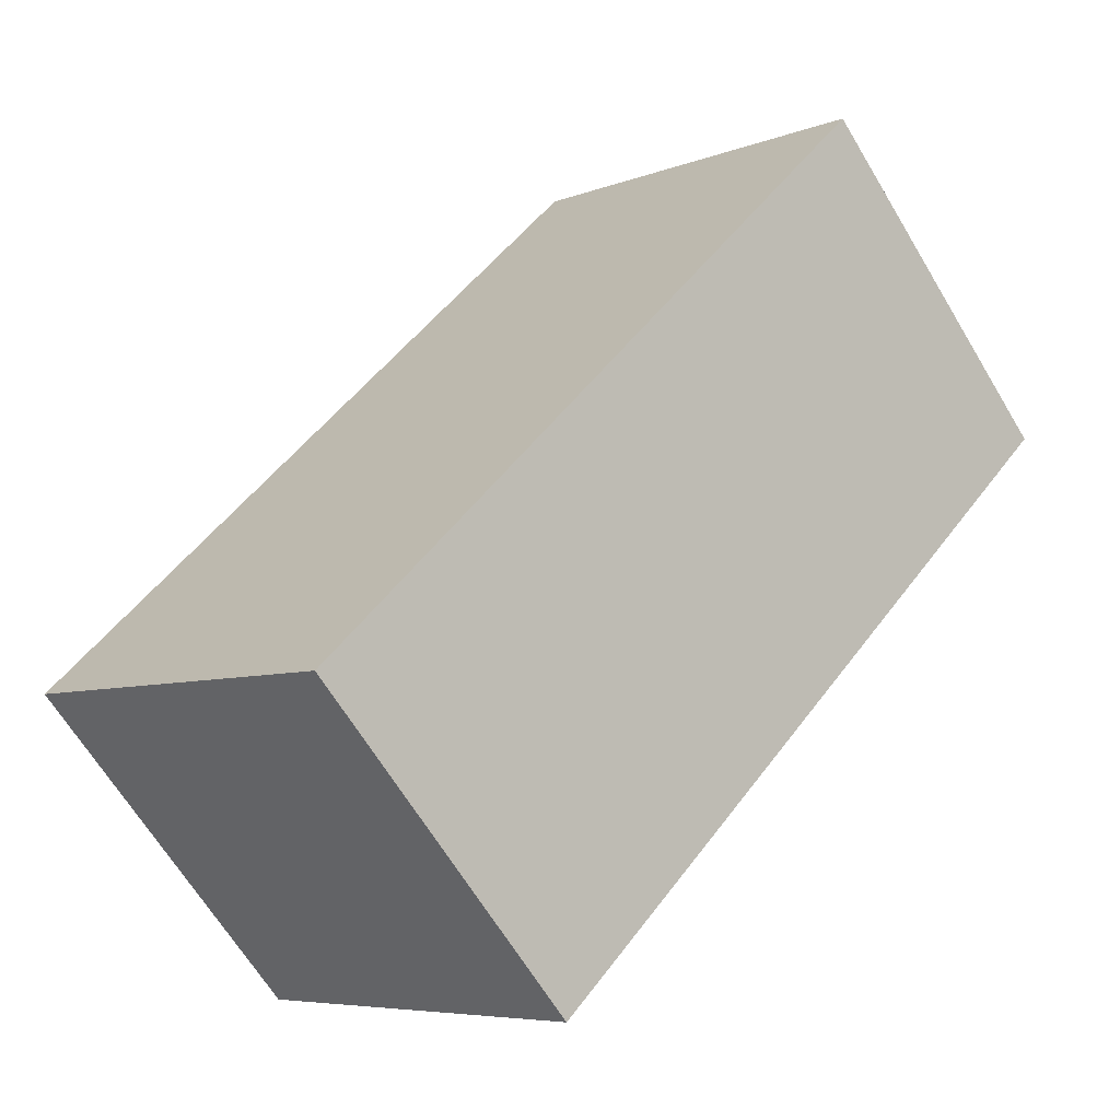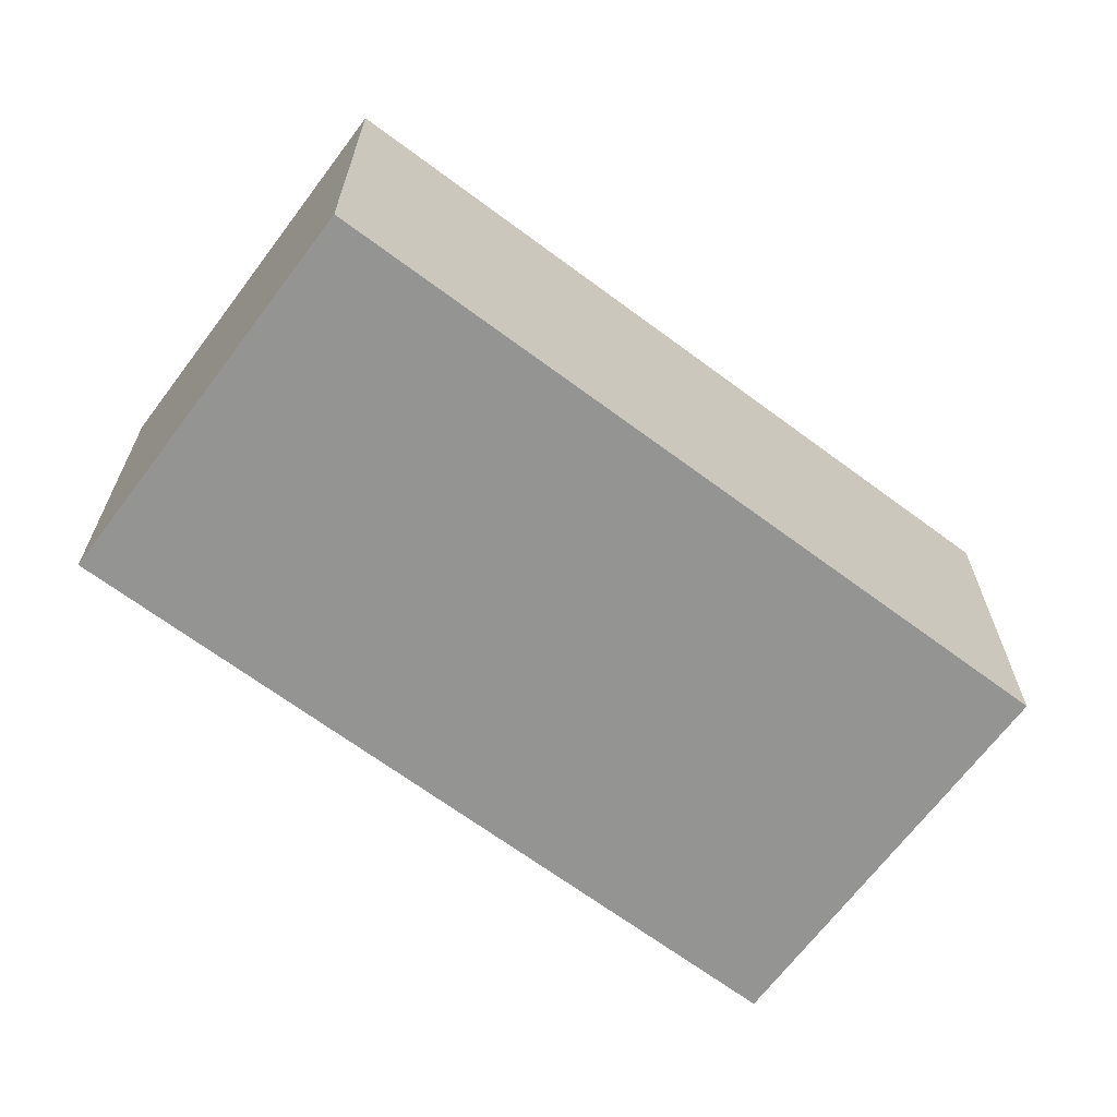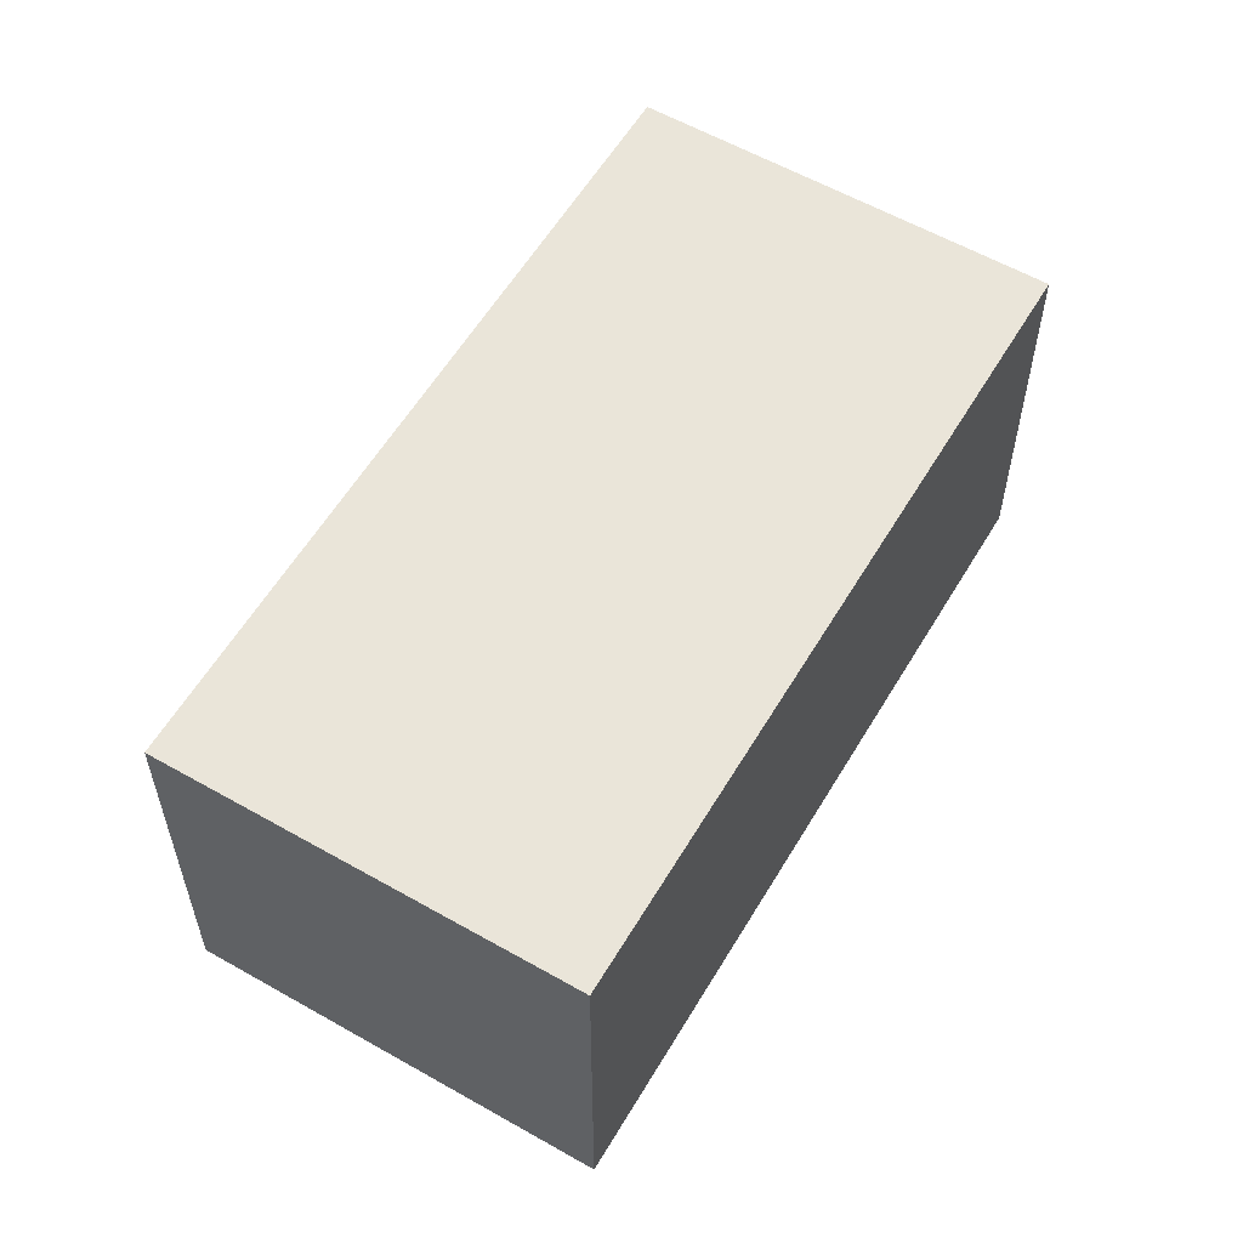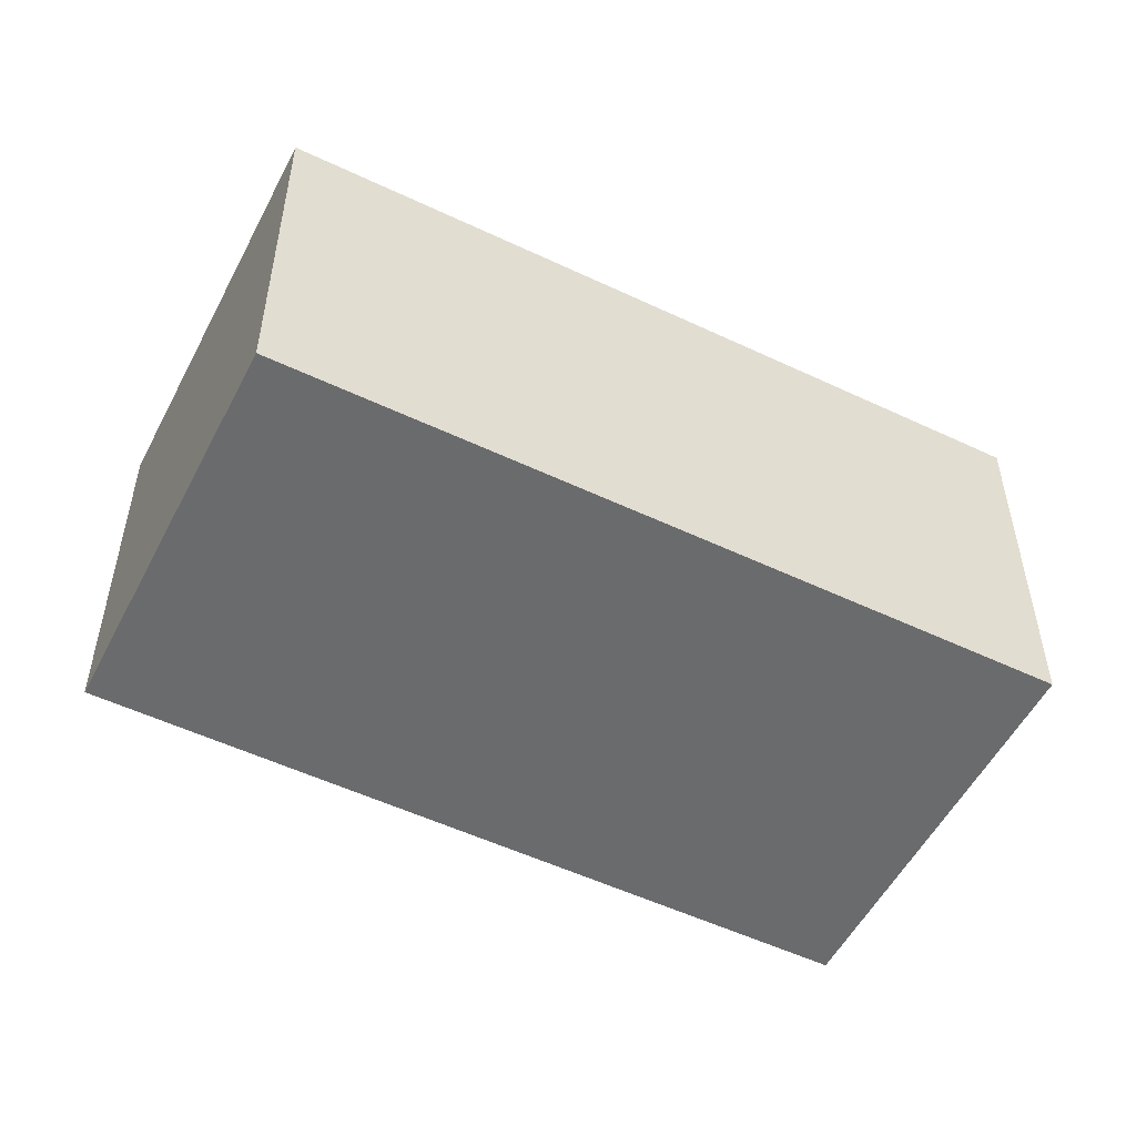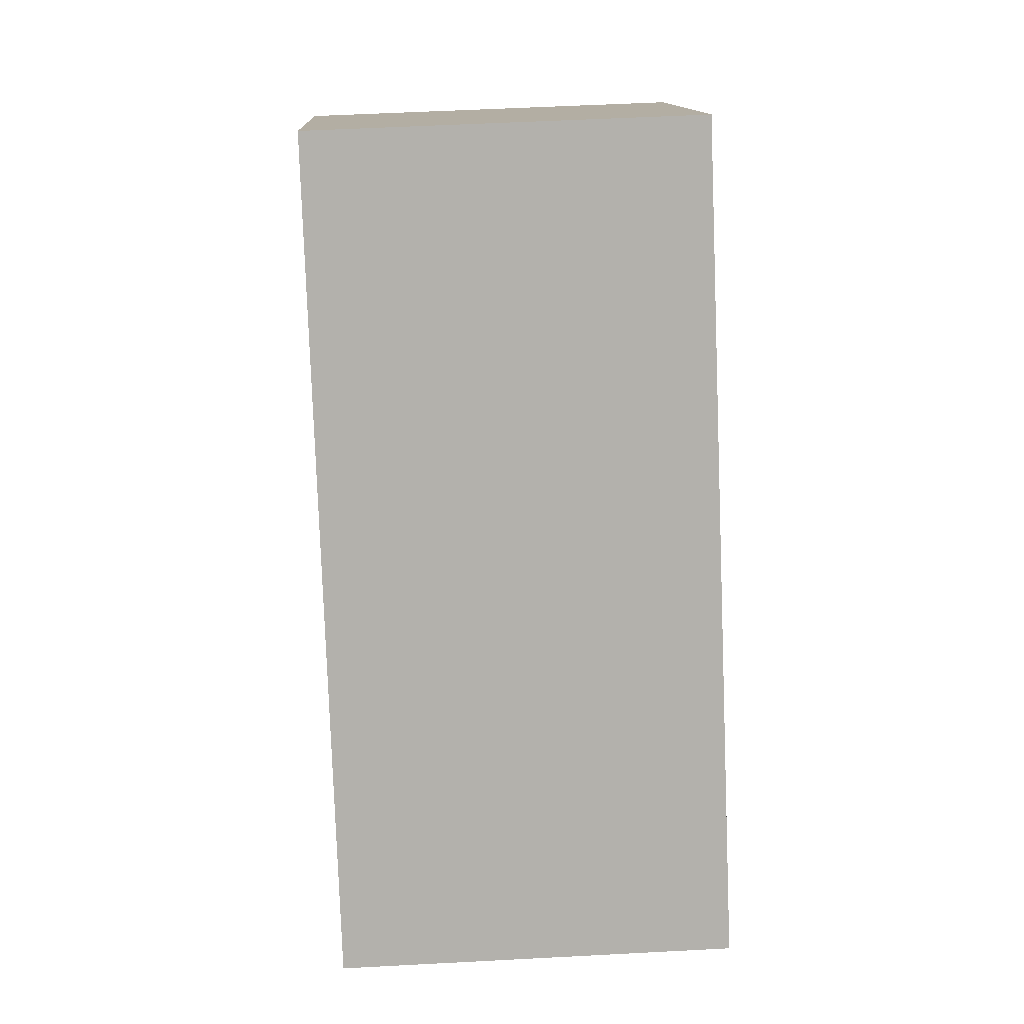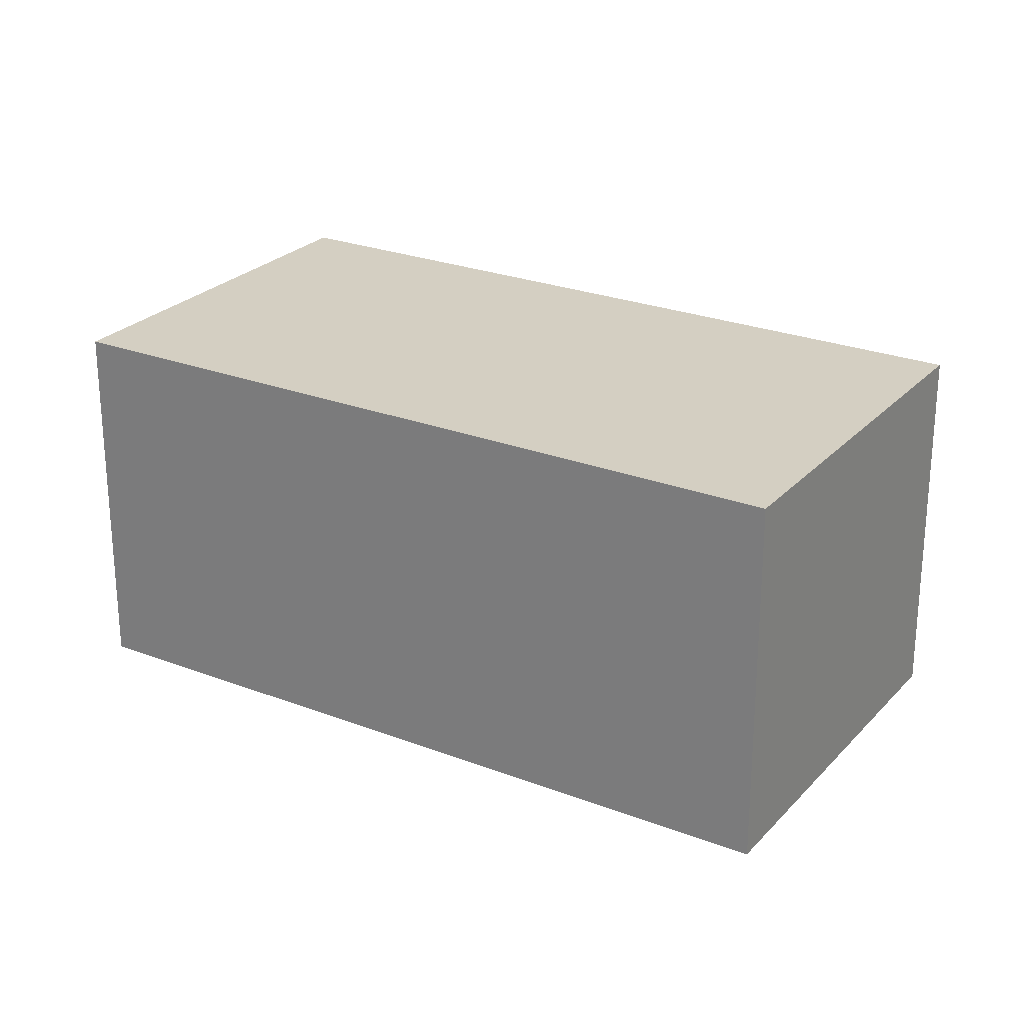
<metadata>
{"format":"obj","ext":"obj","renderer":"f3d","projection":"perspective","resolution":1024,"background":"white","views":[{"elev":-65.6,"azim":31.0,"up":"+Z"},{"elev":-67.0,"azim":-85.7,"up":"+Y"},{"elev":58.3,"azim":-108.4,"up":"+Y"},{"elev":-53.2,"azim":-75.8,"up":"+Y"},{"elev":52.3,"azim":-93.3,"up":"+Z"},{"elev":25.4,"azim":-17.1,"up":"+Y"}]}
</metadata>
<code>
v  3.514 2.95 -0.955
v  4.141 2.95 4.751
v  6.611 2.95 2.599
v  1.012 2.95 1.161
v  2.469 2.95 -2.153
v  0 2.95 1.806e-16
v  6.611 -1.591e-16 2.599
v  3.514 5.848e-17 -0.955
v  2.469 1.318e-16 -2.153
v  0 0 0
v  1.012 -7.109e-17 1.161
v  4.141 -2.909e-16 4.751
g defaultobject
f 1 2 3
f 2 1 4
f 4 1 5
f 4 5 6
f 7 1 3
f 1 7 8
f 1 8 5
f 5 8 9
f 9 6 5
f 6 9 10
f 10 4 6
f 4 10 2
f 2 10 11
f 2 11 12
f 12 3 2
f 3 12 7
f 8 10 9
f 10 8 7
f 10 7 11
f 11 7 12

</code>
